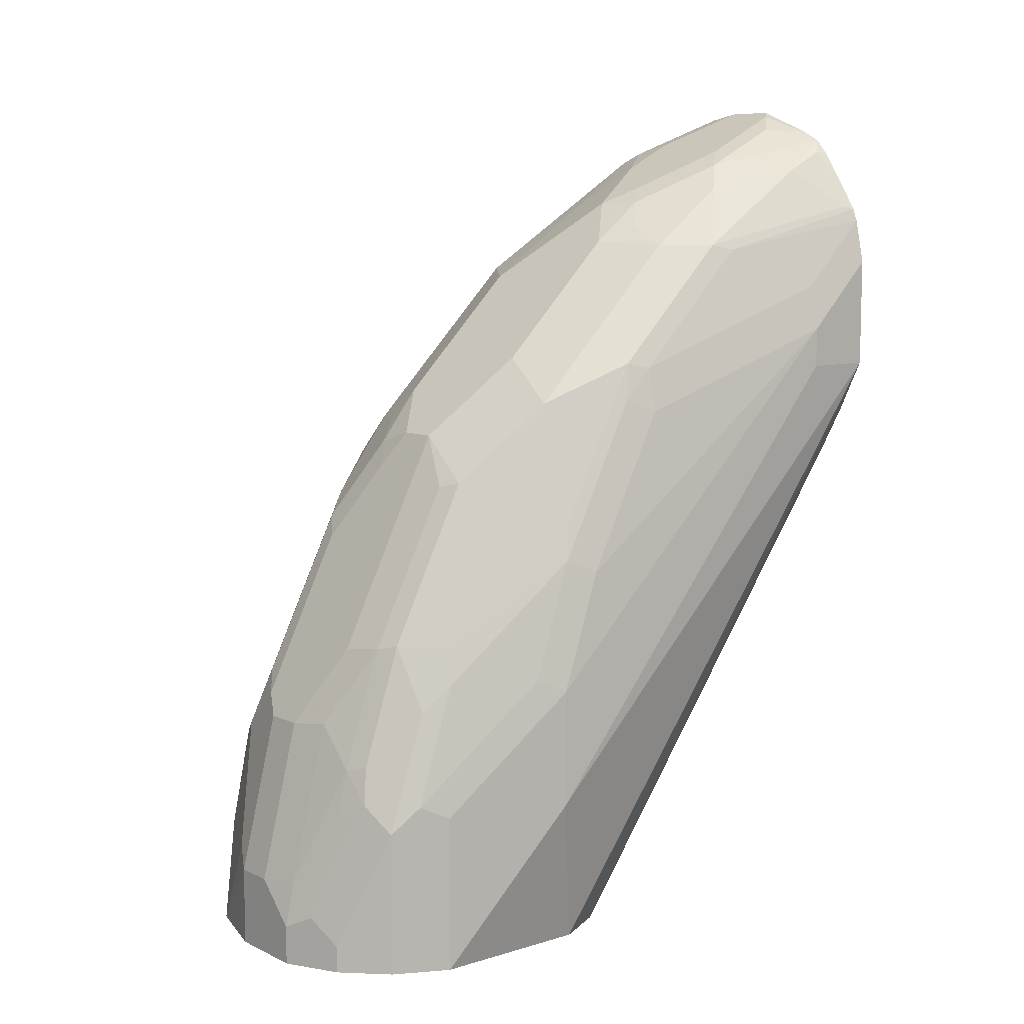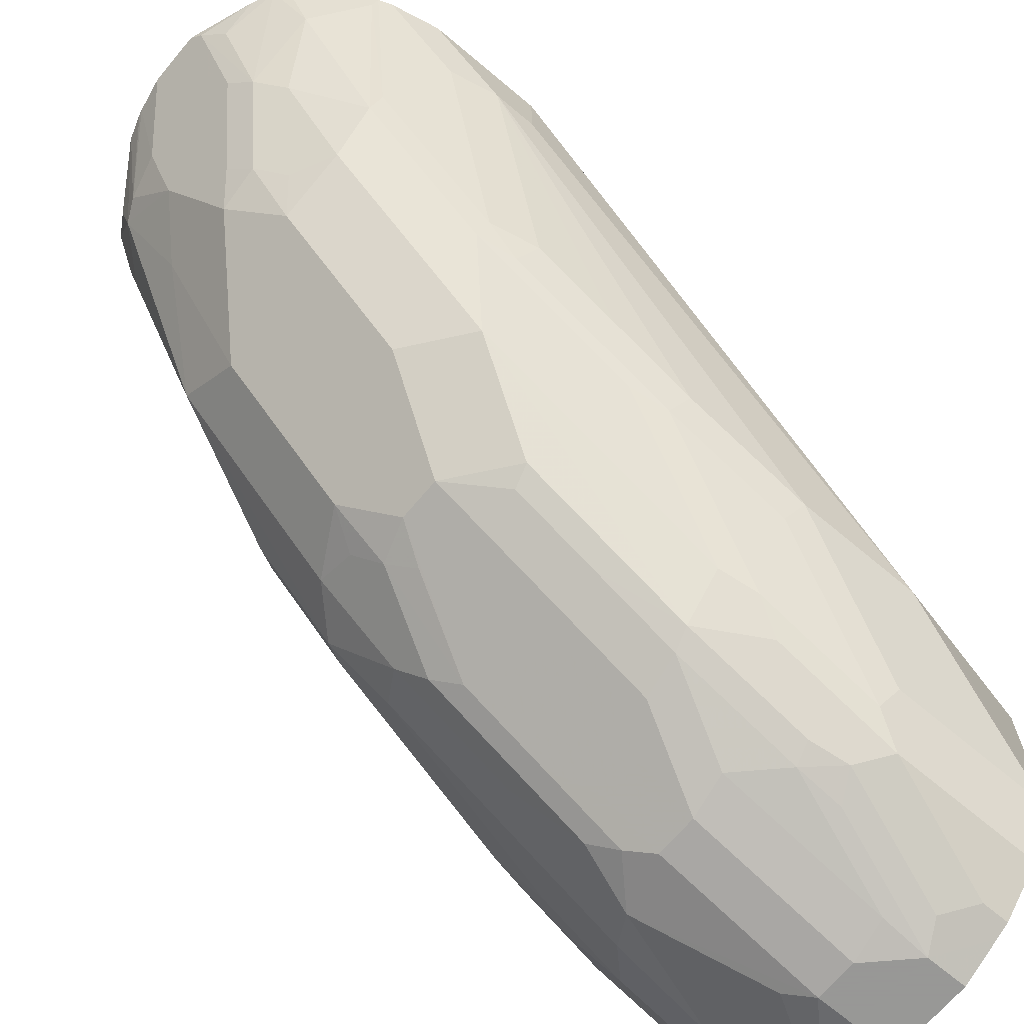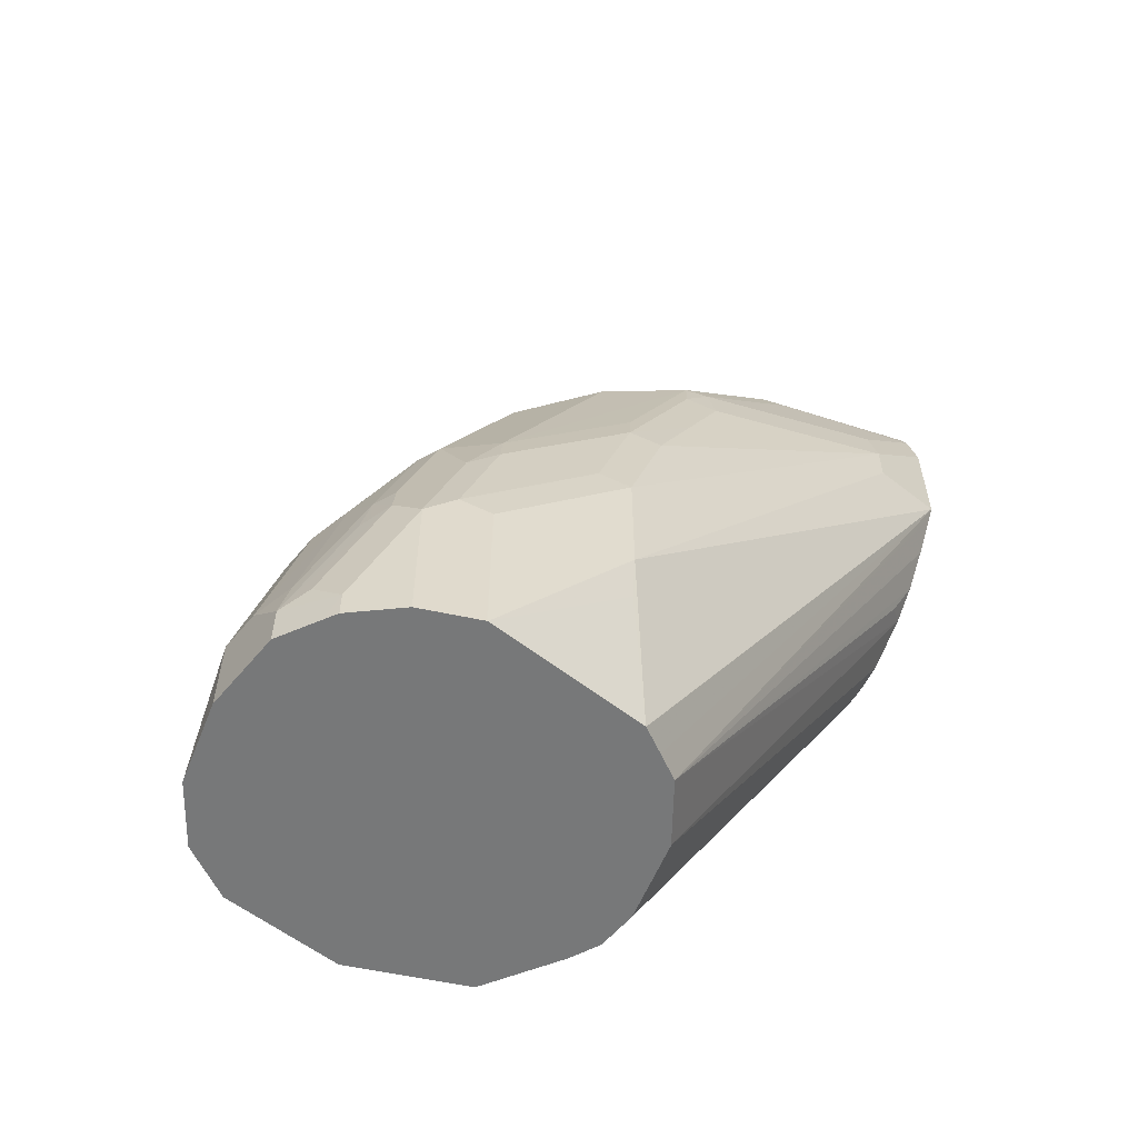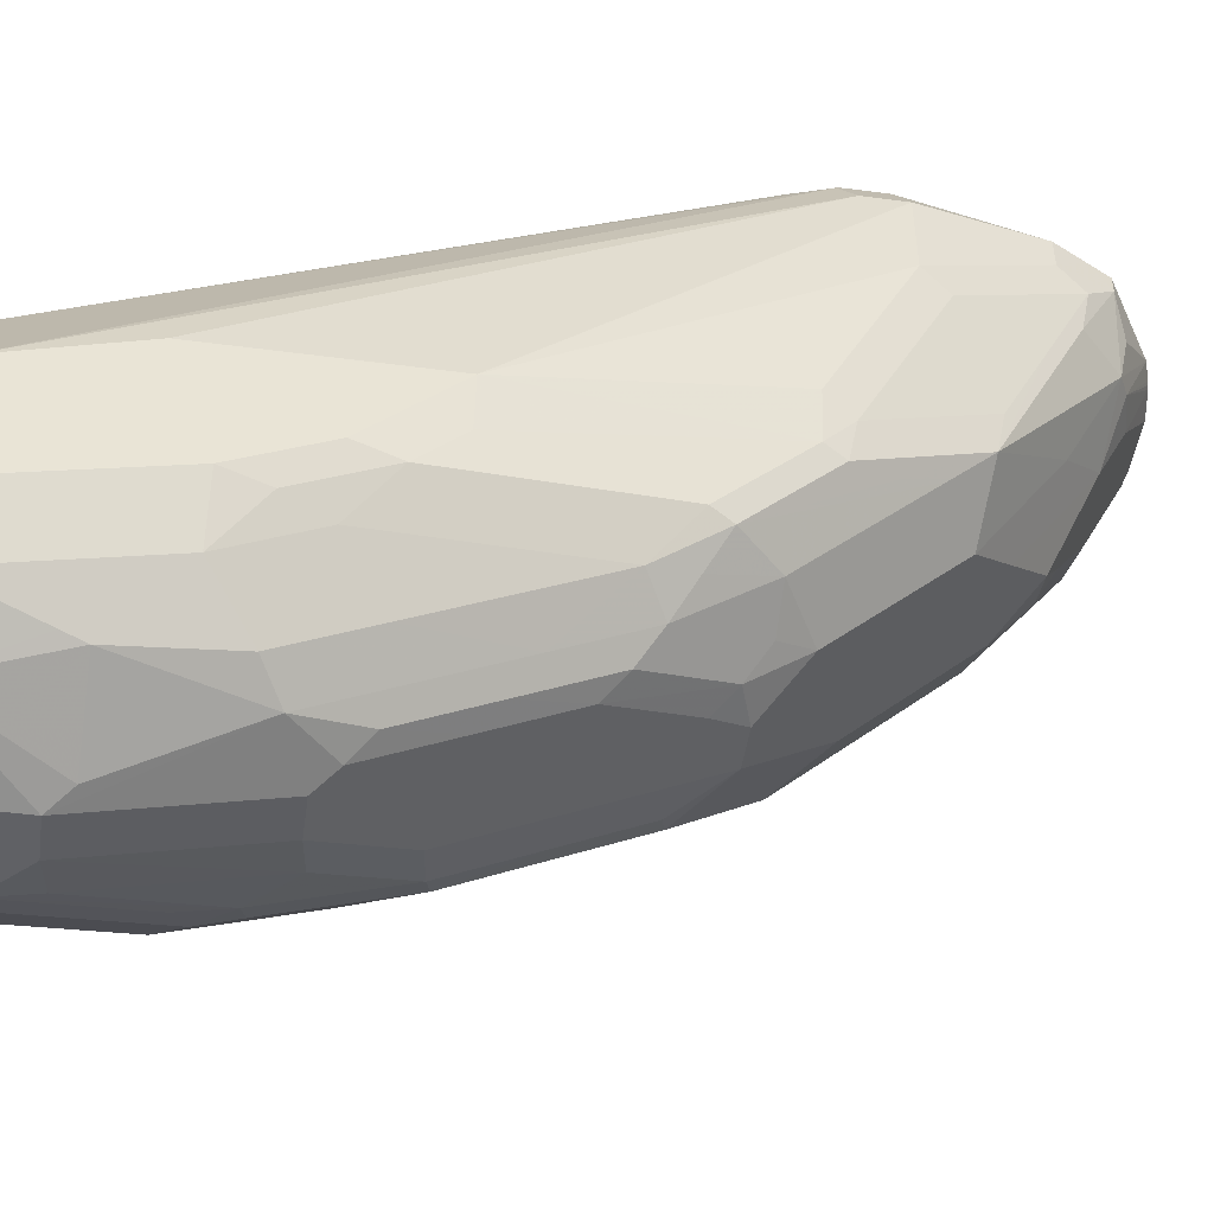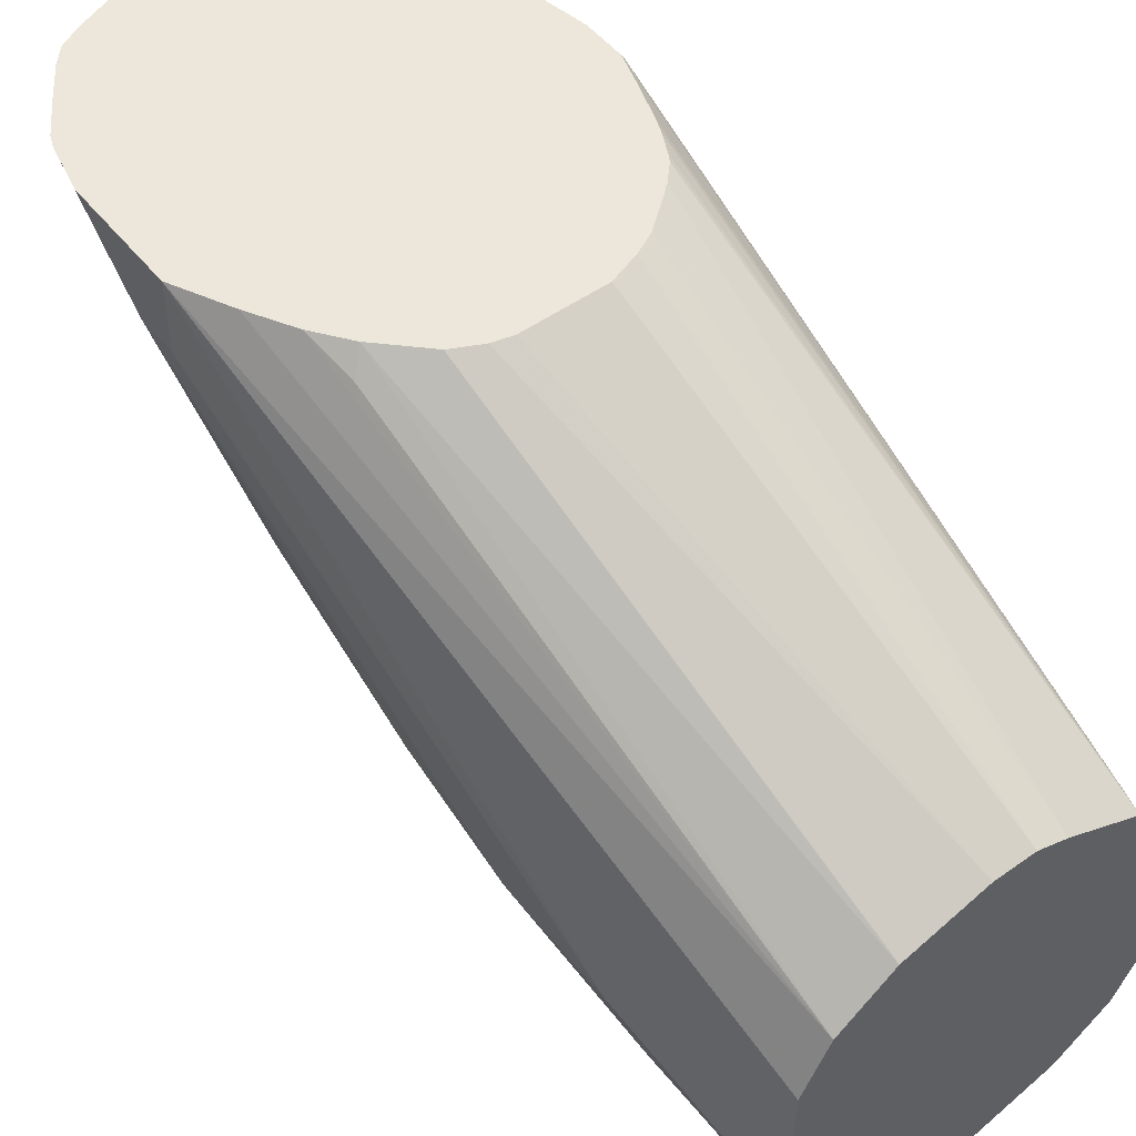
<metadata>
{"format":"obj","ext":"obj","renderer":"f3d","projection":"perspective","resolution":1024,"background":"white","views":[{"elev":8.7,"azim":-129.1,"up":"+Y"},{"elev":-68.4,"azim":-130.1,"up":"+Z"},{"elev":-57.4,"azim":-129.2,"up":"+Y"},{"elev":-48.1,"azim":81.6,"up":"+Z"},{"elev":51.3,"azim":-37.5,"up":"+Z"}]}
</metadata>
<code>
v 0.1047 0.3993 -0.5279
v 0.08307 0.3993 -0.5279
v 0.1184 0.3968 -0.5279
v 0.1222 0.384 -0.5586
v 0.1047 0.3956 -0.5353
v 0.07855 0.3971 -0.5324
v 0.0566 0.3895 -0.5279
v 0.1205 0.3962 -0.5279
v 0.1396 0.3796 -0.5607
v 0.1047 0.3898 -0.5469
v 0.1222 0.3723 -0.5818
v 0.1047 0.3665 -0.5935
v 0.06983 0.3905 -0.5411
v 0.08728 0.3898 -0.5469
v 0.07855 0.3796 -0.5673
v 0.06983 0.3731 -0.576
v 0.04815 0.3853 -0.5279
v 0.1222 0.3957 -0.5279
v 0.1484 0.3752 -0.5629
v 0.1304 0.393 -0.5279
v 0.1396 0.3549 -0.5993
v 0.1222 0.3374 -0.6342
v 0.1047 0.3549 -0.6167
v 0.09601 0.3622 -0.6022
v 0.04365 0.3709 -0.5498
v 0.08728 0.3556 -0.6109
v 0.06109 0.3622 -0.5848
v 0.04365 0.3796 -0.5324
v 0.04215 0.3789 -0.5279
v 0.1513 0.3782 -0.5469
v 0.1629 0.3723 -0.5353
v 0.1658 0.3578 -0.5629
v 0.1658 0.3229 -0.6328
v 0.1311 0.3926 -0.5279
v 0.1309 0.3927 -0.528
v 0.1396 0.32 -0.6517
v 0.08728 0.3374 -0.6342
v 0.03266 0.3654 -0.5279
v 0.05237 0.3491 -0.5935
v 0.04365 0.336 -0.6022
v 0.02619 0.3534 -0.5324
v 0.07855 0.3447 -0.6196
v 0.06109 0.336 -0.6196
v 0.1629 0.3723 -0.5279
v 0.1679 0.3623 -0.5279
v 0.1745 0.3491 -0.5411
v 0.1687 0.3607 -0.5469
v 0.1658 0.3054 -0.6502
v 0.1687 0.3433 -0.5818
v 0.1687 0.3258 -0.6167
v 0.1862 0.2734 -0.6517
v 0.1833 0.2705 -0.6676
v 0.1833 0.2356 -0.7025
v 0.1396 0.2676 -0.704
v 0.08728 0.32 -0.6517
v 0.06109 0.3185 -0.6371
v 0.02394 0.3523 -0.5279
v 0.04365 0.3011 -0.6371
v 0.03927 0.3338 -0.5935
v 0.1745 0.3491 -0.5279
v 0.192 0.2967 -0.576
v 0.1862 0.3084 -0.5818
v 0.1658 0.2531 -0.7025
v 0.192 0.2618 -0.6458
v 0.1876 0.2618 -0.6654
v 0.1876 0.2269 -0.7004
v 0.1804 0.2094 -0.7214
v 0.1745 0.2269 -0.7156
v 0.1484 0.2531 -0.7113
v 0.1396 0.2444 -0.7222
v 0.1222 0.2501 -0.7214
v 0.1047 0.2676 -0.704
v 0.08728 0.2851 -0.6865
v 0.06109 0.2662 -0.6895
v 0.02183 0.347 -0.5279
v 0.04365 0.2836 -0.6546
v 0.02183 0.3338 -0.5411
v 0.03927 0.2989 -0.6284
v 0.1854 0.2925 -0.5279
v 0.192 0.2967 -0.5411
v 0.2095 0.1571 -0.6807
v 0.1658 0.2182 -0.7287
v 0.2051 0.1571 -0.7004
v 0.2051 0.1397 -0.7178
v 0.1978 0.1222 -0.7389
v 0.1804 0.1397 -0.7564
v 0.1658 0.1833 -0.7462
v 0.1309 0.2356 -0.7287
v 0.1571 0.2094 -0.7396
v 0.1484 0.2008 -0.7462
v 0.1047 0.2501 -0.7214
v 0.07855 0.2312 -0.7244
v 0.07855 0.1615 -0.7593
v 0.06109 0.1615 -0.7418
v 0.01853 0.3322 -0.5279
v 0.04365 0.2138 -0.6895
v 0.04074 0.1978 -0.6924
v 0.04074 0.2676 -0.6575
v 0.03927 0.2814 -0.6458
v 0.02183 0.3164 -0.5586
v 0.1854 0.275 -0.5279
v 0.192 0.2793 -0.5411
v 0.2095 0.06983 -0.6807
v 0.2095 0.1397 -0.6982
v 0.2095 0.1222 -0.7156
v 0.2051 0.1048 -0.7353
v 0.1978 0.08728 -0.7564
v 0.1804 0.1048 -0.7738
v 0.1658 0.1659 -0.7549
v 0.1571 0.1746 -0.7571
v 0.1047 0.192 -0.7505
v 0.1484 0.1659 -0.7636
v 0.1047 0.1804 -0.7564
v 0.08728 0.1942 -0.7462
v 0.08728 0.2291 -0.7287
v 0.08728 0.1593 -0.7636
v 0.08728 0.1069 -0.7811
v 0.07855 0.1091 -0.7767
v 0.07564 0.1455 -0.7622
v 0.06401 0.1338 -0.7564
v 0.0582 0.1455 -0.7447
v 0.01747 0.2967 -0.5586
v 0.01747 0.3142 -0.5411
v 0.01747 0.3274 -0.5279
v 0.03491 0.192 -0.6807
v 0.03491 0.2269 -0.6633
v 0.0582 0.09311 -0.7622
v 0.04074 0.1455 -0.7098
v 0.03491 0.1397 -0.6982
v 0.03491 0.2618 -0.6458
v 0.1842 0.2708 -0.5279
v 0.1862 0.2734 -0.5295
v 0.2095 0.01763 -0.6982
v 0.2095 0.08728 -0.7331
v 0.2036 0.01763 -0.7621
v 0.1978 0.01763 -0.7737
v 0.1862 0.05238 -0.7796
v 0.1658 0.1135 -0.7811
v 0.1833 0.06112 -0.7811
v 0.1571 0.1397 -0.7745
v 0.1484 0.1309 -0.7811
v 0.1396 0.1222 -0.7854
v 0.1396 0.1455 -0.7738
v 0.1222 0.1455 -0.7738
v 0.1047 0.1571 -0.768
v 0.1222 0.1222 -0.7854
v 0.1047 0.1244 -0.7811
v 0.1047 0.05458 -0.7985
v 0.1047 0.03493 -0.8029
v 0.08728 0.08728 -0.7854
v 0.07564 0.09311 -0.7796
v 0.06401 0.08149 -0.7738
v 0.01747 0.2793 -0.5586
v 0.01747 0.2793 -0.5279
v 0.05237 0.08728 -0.7505
v 0.03491 0.08728 -0.6982
v 0.181 0.2608 -0.5279
v 0.1833 0.2574 -0.5324
v 0.1862 0.01763 -0.6517
v 0.192 0.01763 -0.6633
v 0.2036 0.01763 -0.6865
v 0.2094 0.01763 -0.698
v 0.2095 0.01763 -0.7504
v 0.2094 0.01763 -0.7505
v 0.1746 0.01763 -0.7919
v 0.1484 0.06112 -0.7985
v 0.1396 0.05238 -0.8029
v 0.1222 0.05238 -0.8029
v 0.08147 0.0291 -0.7913
v 0.0931 0.04076 -0.7971
v 0.1047 0.01763 -0.8029
v 0.08746 0.01763 -0.7943
v 0.06401 0.01763 -0.7738
v 0.05254 0.01763 -0.7509
v 0.01958 0.275 -0.5279
v 0.05237 0.01763 -0.6807
v 0.05241 0.01763 -0.6805
v 0.05818 0.01763 -0.669
v 0.06395 0.01763 -0.6575
v 0.05237 0.01763 -0.7505
v 0.03927 0.06983 -0.696
v 0.1756 0.2449 -0.5279
v 0.1529 0.01763 -0.6338
v 0.1735 0.2396 -0.5279
v 0.1691 0.2308 -0.5279
v 0.1673 0.2278 -0.5279
v 0.1613 0.2214 -0.5279
v 0.1745 0.01763 -0.7919
v 0.1396 0.01763 -0.8029
v 0.08147 0.01763 -0.7913
v 0.0283 0.2576 -0.5279
v 0.08722 0.01763 -0.6393
v 0.04956 0.2241 -0.5279
v 0.04365 0.2182 -0.5367
v 0.03927 0.2379 -0.5279
v 0.02911 0.256 -0.5279
v 0.1398 0.01763 -0.6284
v 0.1571 0.2177 -0.5279
v 0.1438 0.2074 -0.5279
v 0.08746 0.01763 -0.6392
v 0.06701 0.2067 -0.5279
v 0.1396 0.01763 -0.6284
v 0.1396 0.2052 -0.5279
v 0.1222 0.01763 -0.6284
v 0.07867 0.2008 -0.5279
v 0.1354 0.2031 -0.5279
v 0.1222 0.1986 -0.5279
v 0.08728 0.1986 -0.5279
f 114 145 116
f 113 145 114
f 113 146 145
f 113 144 146
f 112 144 113
f 112 143 144
f 112 142 143
f 112 141 142
f 116 145 146
f 112 140 141
f 107 137 108
f 109 138 140
f 108 139 138
f 108 137 139
f 108 138 109
f 107 136 137
f 107 135 136
f 107 134 135
f 106 134 107
f 116 146 147
f 105 134 106
f 111 113 114
f 116 147 117
f 122 125 129
f 117 148 149
f 102 133 103
f 132 157 158
f 131 157 132
f 129 180 156
f 129 155 180
f 127 129 128
f 127 155 129
f 127 152 155
f 122 156 153
f 122 129 156
f 117 147 148
f 122 126 125
f 122 124 123
f 122 154 124
f 122 153 154
f 120 127 121
f 120 152 127
f 119 152 120
f 119 151 152
f 117 151 118
f 117 150 151
f 117 149 150
f 122 130 126
f 102 132 133
f 90 112 113
f 101 131 132
f 91 111 114
f 90 113 111
f 132 158 159
f 90 140 112
f 90 110 140
f 90 111 91
f 89 110 90
f 87 140 110
f 87 109 140
f 86 109 87
f 91 114 115
f 86 108 109
f 85 107 86
f 84 107 85
f 84 106 107
f 84 105 106
f 83 105 84
f 83 104 105
f 82 110 89
f 82 87 110
f 81 104 83
f 81 105 104
f 86 107 108
f 91 115 92
f 92 115 114
f 92 114 93
f 100 130 122
f 99 130 100
f 98 130 99
f 97 129 125
f 97 128 129
f 97 127 128
f 97 121 127
f 97 130 98
f 97 126 130
f 97 125 126
f 95 123 124
f 95 122 123
f 95 100 122
f 94 97 96
f 94 121 97
f 94 120 121
f 93 114 116
f 93 120 94
f 93 119 120
f 93 151 119
f 93 118 151
f 93 117 118
f 93 116 117
f 101 132 102
f 132 159 160
f 136 165 137
f 132 161 162
f 165 188 166
f 159 187 183
f 159 186 187
f 159 185 186
f 159 184 185
f 159 182 184
f 158 182 159
f 157 182 158
f 156 181 176
f 156 180 181
f 166 188 167
f 155 174 180
f 154 178 179
f 154 177 178
f 154 176 177
f 154 156 176
f 153 156 154
f 152 174 155
f 152 173 174
f 152 190 173
f 152 169 190
f 152 170 169
f 154 179 175
f 151 170 152
f 167 188 189
f 175 179 191
f 81 134 105
f 204 208 205
f 202 208 204
f 202 207 208
f 202 206 207
f 202 203 206
f 200 205 201
f 200 204 205
f 199 203 202
f 197 199 202
f 169 172 190
f 193 195 194
f 192 200 201
f 183 199 197
f 183 198 199
f 183 187 198
f 179 196 191
f 179 195 196
f 179 194 195
f 179 193 194
f 179 192 193
f 176 181 180
f 192 201 193
f 132 160 161
f 149 172 169
f 149 189 171
f 133 189 188
f 133 171 189
f 133 172 171
f 133 190 172
f 133 173 190
f 133 174 173
f 133 180 174
f 133 176 180
f 133 177 176
f 133 178 177
f 133 188 165
f 133 179 178
f 133 200 192
f 133 204 200
f 133 202 204
f 133 197 202
f 133 183 197
f 133 159 183
f 133 160 159
f 133 161 160
f 133 162 161
f 132 162 133
f 133 192 179
f 149 171 172
f 133 165 136
f 133 135 164
f 149 167 189
f 149 168 167
f 149 151 150
f 149 170 151
f 149 169 170
f 148 168 149
f 147 168 148
f 146 168 147
f 142 168 146
f 142 167 168
f 133 136 135
f 142 144 143
f 139 165 166
f 138 167 142
f 138 166 167
f 138 139 166
f 138 141 140
f 138 142 141
f 137 165 139
f 134 164 135
f 134 163 164
f 133 164 163
f 142 146 144
f 81 163 134
f 70 90 88
f 81 103 133
f 16 24 26
f 16 25 17
f 15 24 16
f 14 24 15
f 13 16 17
f 12 24 14
f 12 23 24
f 11 23 12
f 11 22 23
f 11 21 36
f 11 19 21
f 10 12 14
f 9 20 19
f 9 18 20
f 9 19 11
f 8 18 9
f 7 13 17
f 6 16 13
f 6 15 16
f 6 14 15
f 6 10 14
f 16 26 27
f 16 27 25
f 17 25 28
f 17 28 29
f 26 42 27
f 26 37 42
f 25 41 38
f 25 40 41
f 25 39 40
f 25 27 39
f 25 38 28
f 23 26 24
f 23 37 26
f 22 55 37
f 6 13 7
f 22 72 55
f 22 36 54
f 22 37 23
f 21 33 36
f 20 35 30
f 20 34 35
f 19 33 21
f 19 32 33
f 19 31 32
f 19 30 31
f 19 20 30
f 22 54 72
f 5 10 6
f 4 12 10
f 4 11 12
f 1 199 198
f 1 203 199
f 1 206 203
f 1 207 206
f 1 208 207
f 1 205 208
f 1 201 205
f 1 193 201
f 1 195 193
f 1 196 195
f 1 198 187
f 1 191 196
f 1 154 175
f 1 124 154
f 1 95 124
f 1 75 95
f 1 57 75
f 1 38 57
f 1 29 38
f 1 17 29
f 1 7 17
f 1 2 7
f 1 175 191
f 27 42 43
f 1 187 186
f 1 185 184
f 4 9 11
f 4 10 5
f 3 9 4
f 3 8 9
f 2 6 7
f 1 6 2
f 1 5 6
f 1 4 5
f 1 3 4
f 1 8 3
f 1 186 185
f 1 18 8
f 1 34 20
f 1 44 34
f 1 45 44
f 1 60 45
f 1 79 60
f 1 101 79
f 1 131 101
f 1 157 131
f 1 182 157
f 1 184 182
f 1 20 18
f 27 43 39
f 11 36 22
f 30 35 34
f 67 85 86
f 67 82 68
f 66 85 67
f 66 84 85
f 66 83 84
f 65 83 66
f 65 81 83
f 64 81 65
f 63 70 69
f 63 82 70
f 67 86 87
f 63 68 82
f 61 81 64
f 61 80 81
f 60 79 80
f 59 100 77
f 59 78 100
f 59 77 75
f 58 78 59
f 58 76 78
f 57 59 75
f 56 76 58
f 61 64 62
f 56 74 76
f 67 87 82
f 70 82 89
f 80 103 81
f 80 102 103
f 79 102 80
f 79 101 102
f 78 99 100
f 77 100 95
f 76 94 96
f 76 99 78
f 76 98 99
f 76 97 98
f 70 88 71
f 76 96 97
f 28 38 29
f 74 93 94
f 74 92 93
f 74 91 92
f 73 91 74
f 72 91 73
f 71 90 91
f 71 88 90
f 81 133 163
f 70 89 90
f 75 77 95
f 55 72 73
f 74 94 76
f 54 91 72
f 40 43 56
f 39 43 40
f 38 41 57
f 37 56 43
f 37 74 56
f 37 55 74
f 37 43 42
f 33 53 48
f 33 52 53
f 33 51 52
f 40 56 58
f 33 50 51
f 33 54 36
f 33 48 54
f 32 49 33
f 31 47 32
f 31 46 47
f 31 45 46
f 31 44 45
f 31 34 44
f 30 34 31
f 55 73 74
f 33 49 50
f 40 58 59
f 32 47 49
f 41 59 57
f 54 71 91
f 40 59 41
f 54 70 71
f 54 69 70
f 54 63 69
f 53 67 68
f 53 66 67
f 52 66 53
f 52 65 66
f 51 62 64
f 51 65 52
f 53 68 63
f 46 62 47
f 51 64 65
f 46 80 61
f 46 61 62
f 45 60 46
f 47 62 49
f 46 60 80
f 48 63 54
f 49 62 50
f 50 62 51
f 48 53 63

</code>
